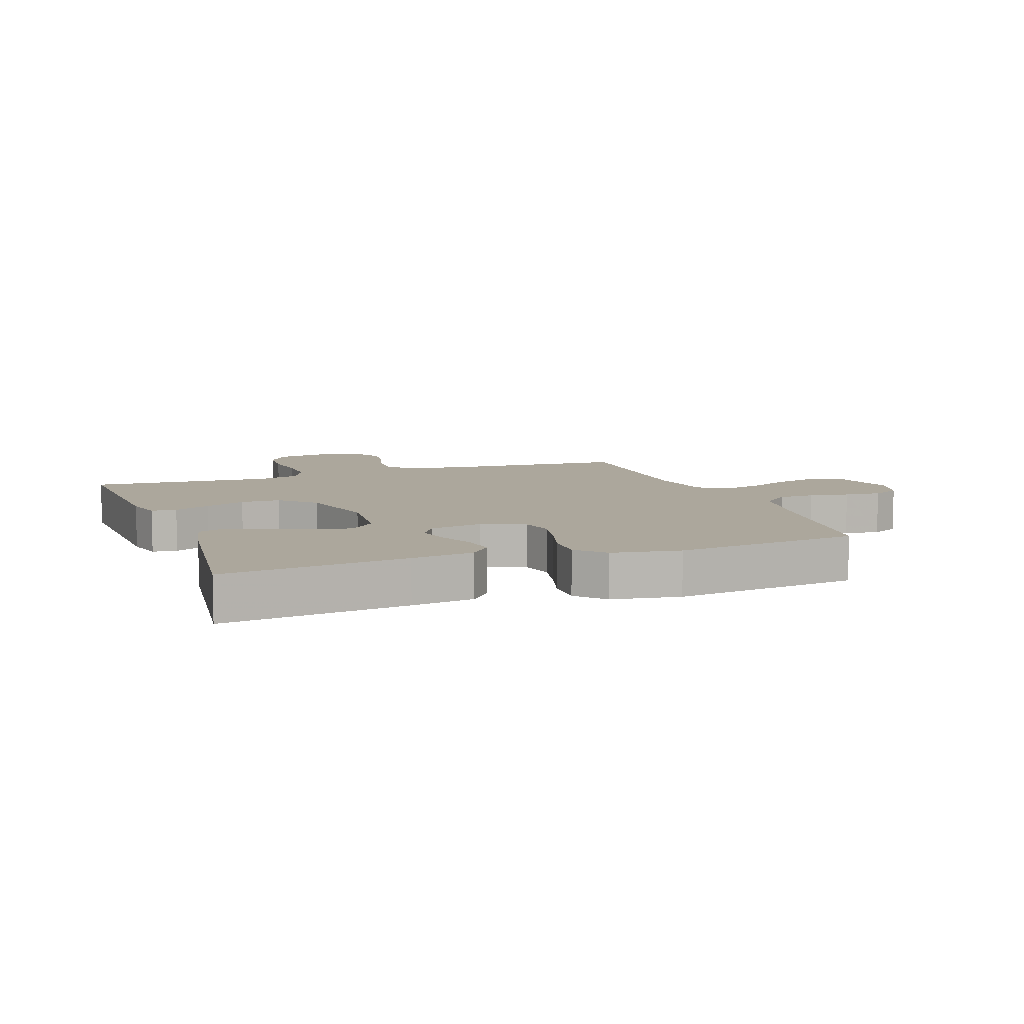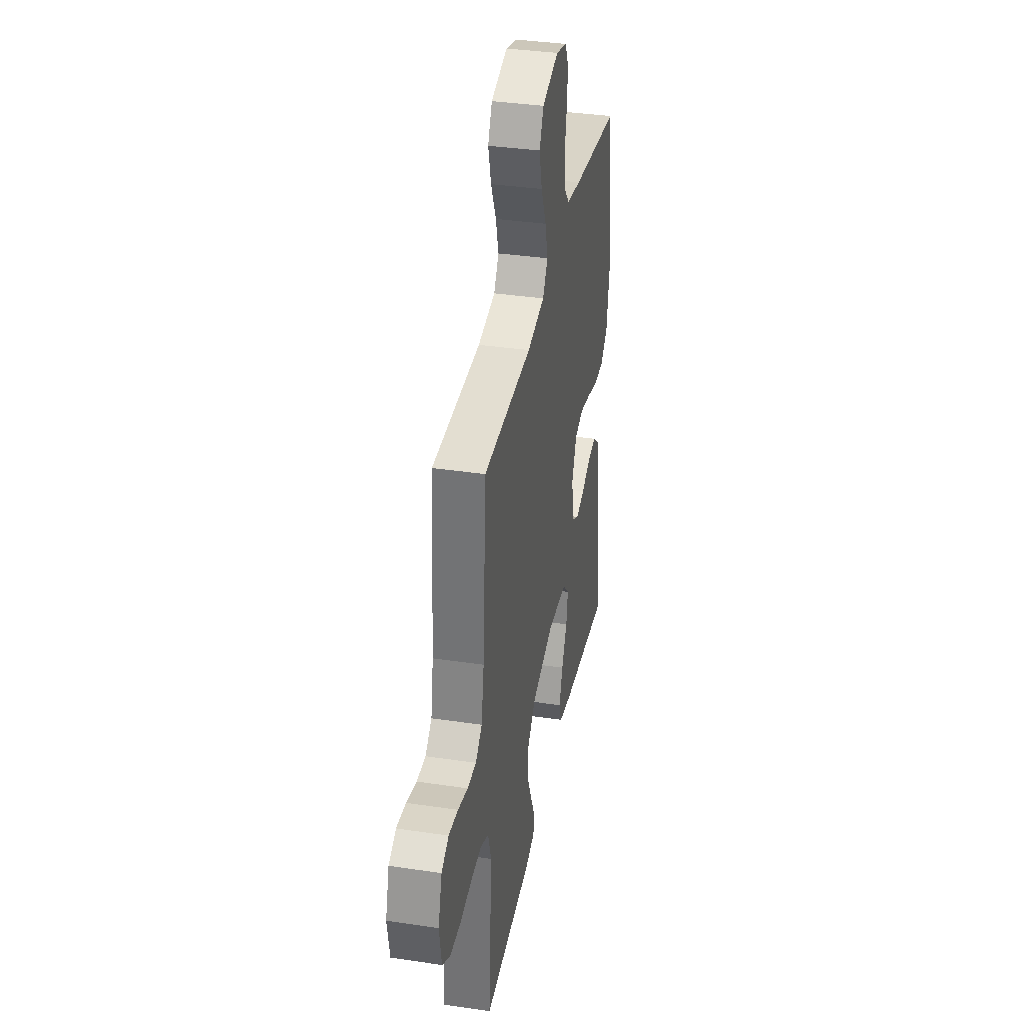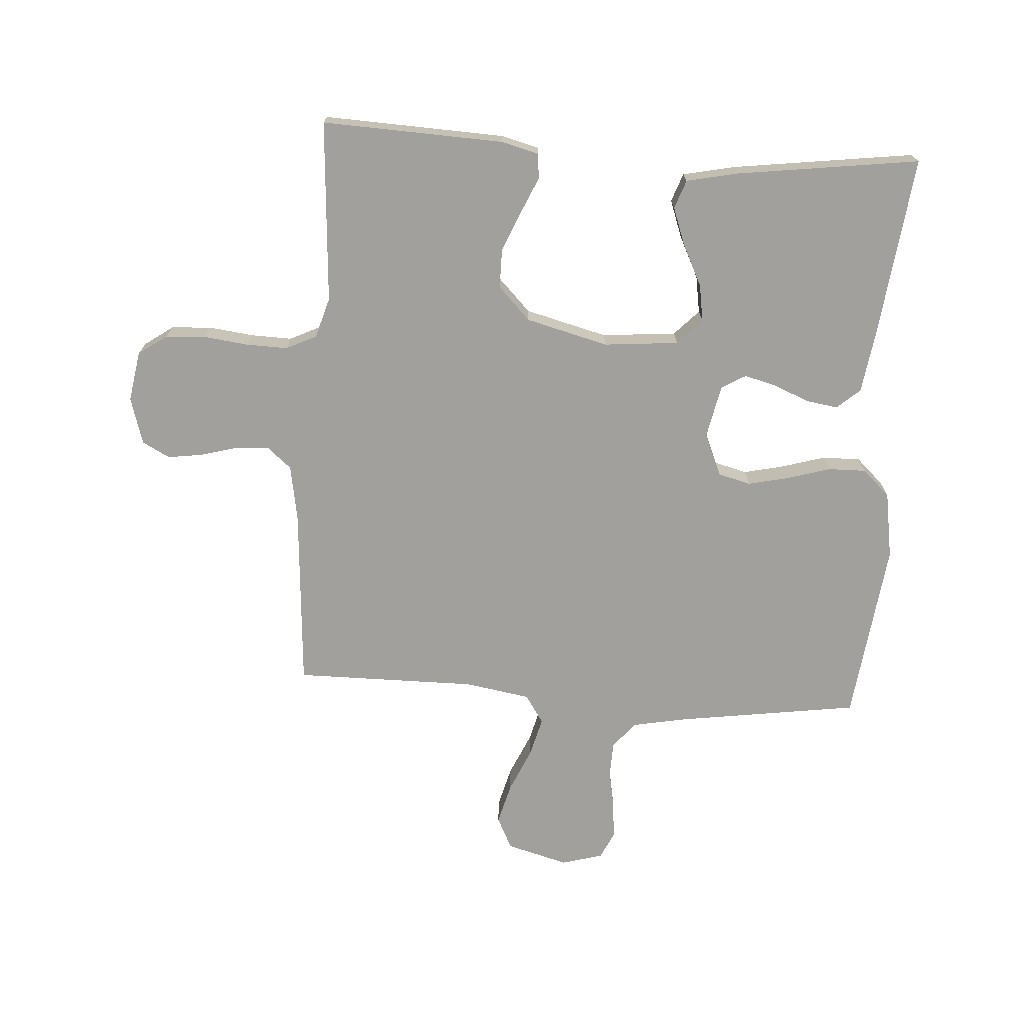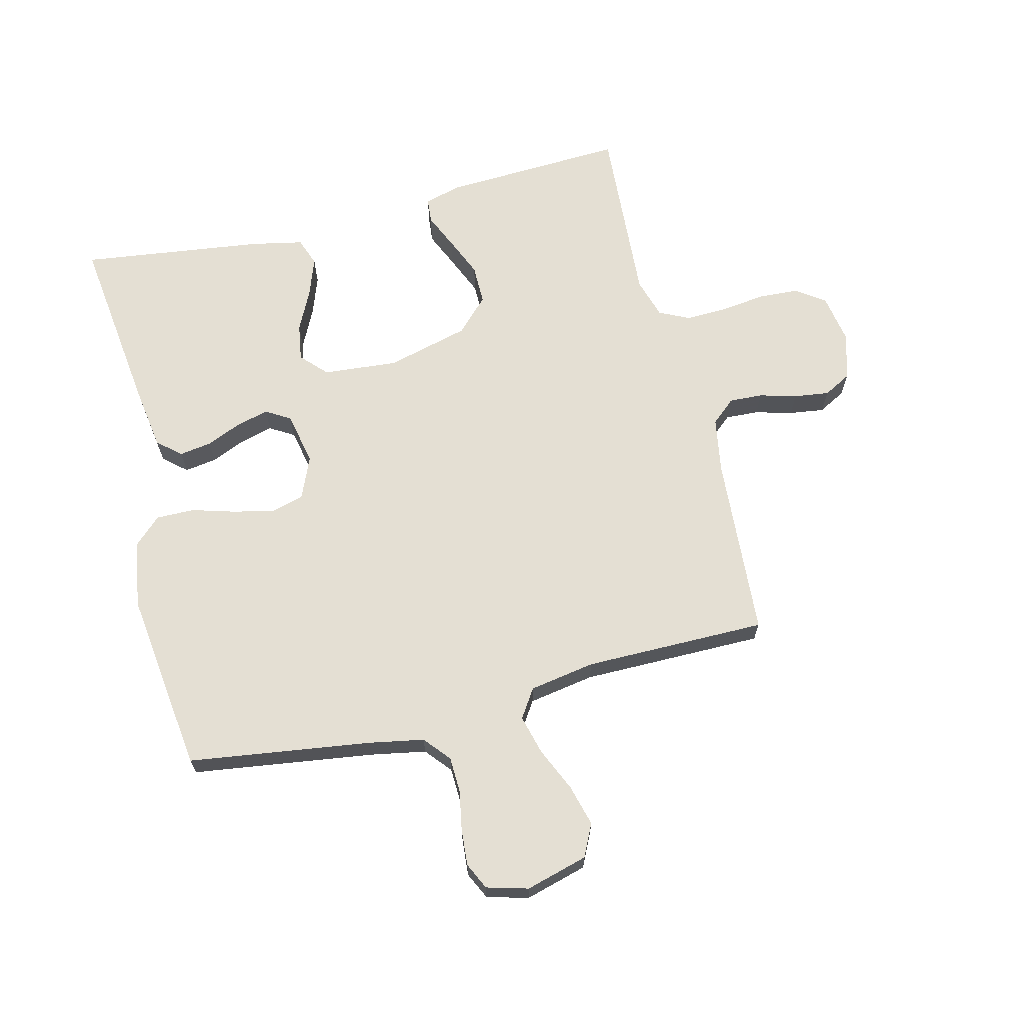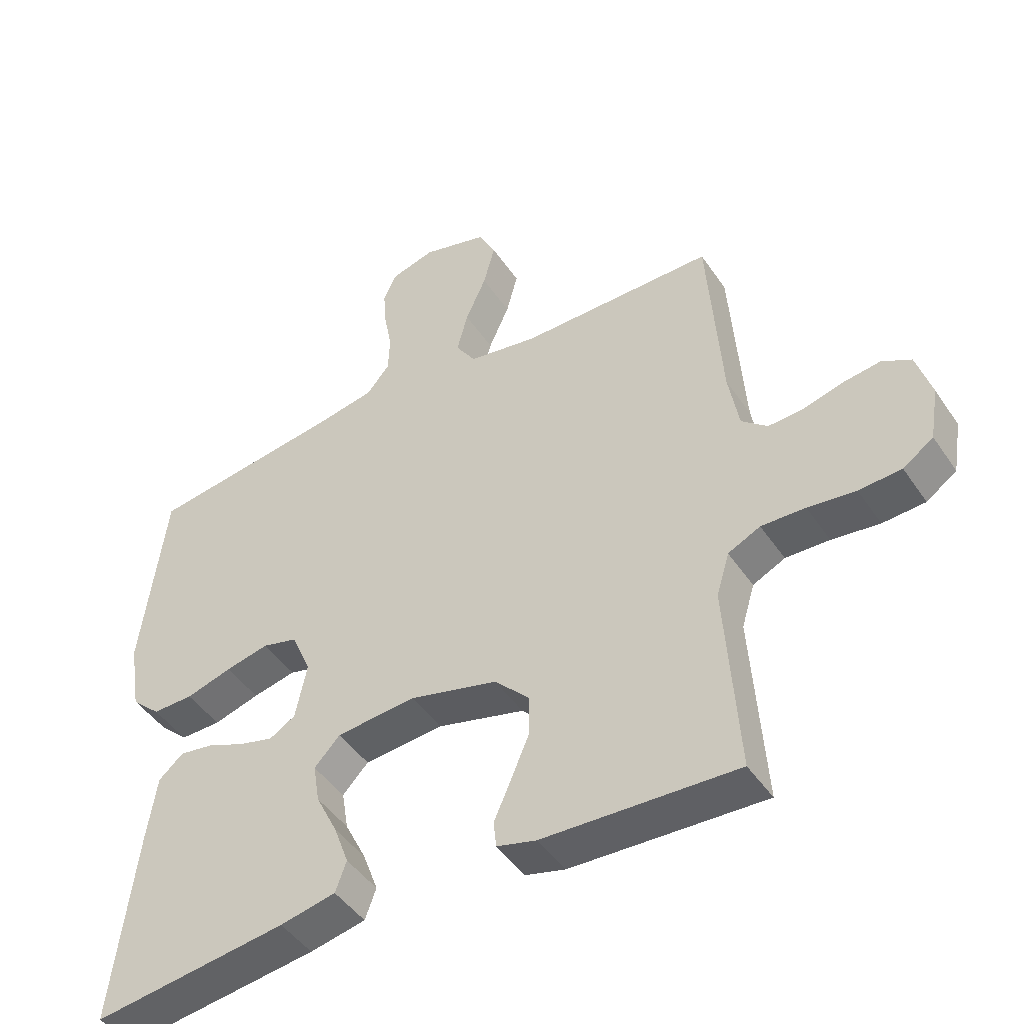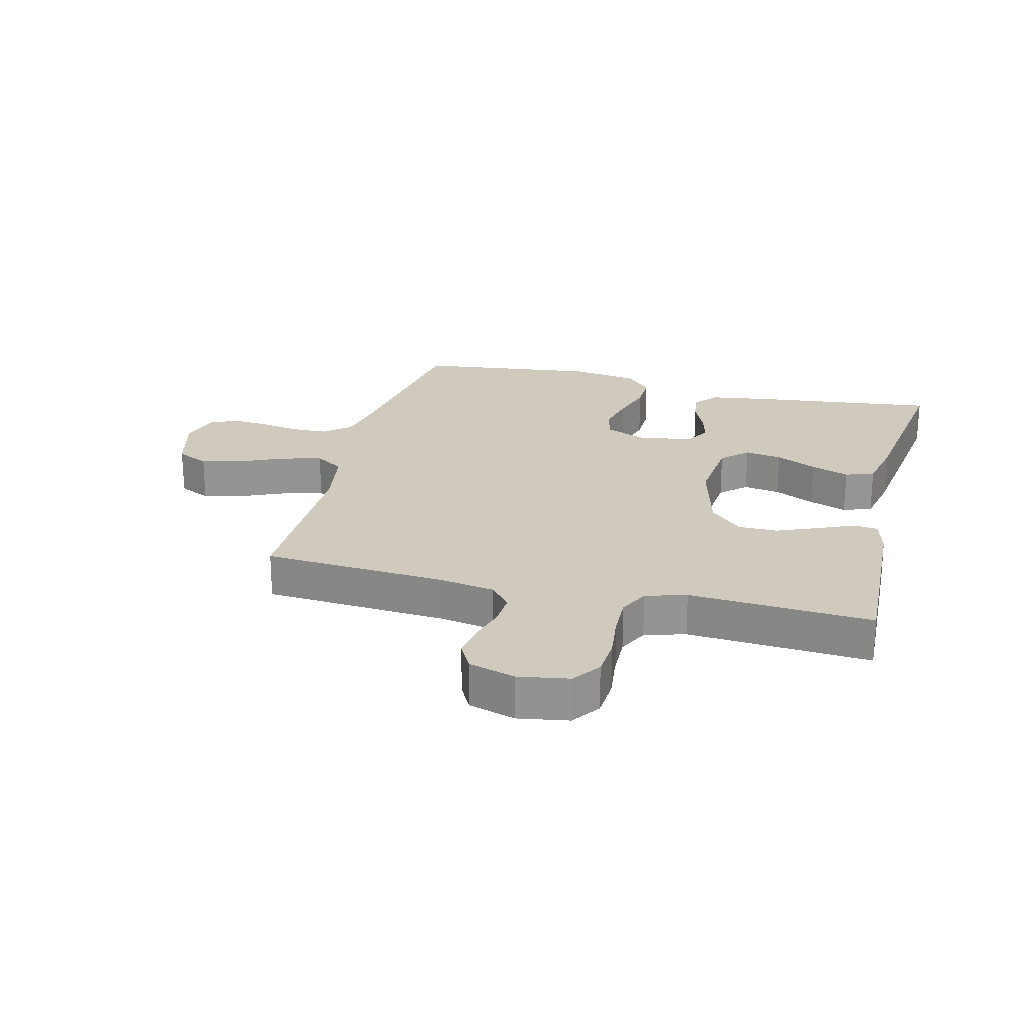
<metadata>
{"format":"obj","ext":"obj","renderer":"f3d","projection":"perspective","resolution":1024,"background":"white","views":[{"elev":8.4,"azim":-109.9,"up":"+Y"},{"elev":36.4,"azim":101.0,"up":"+Z"},{"elev":-71.7,"azim":176.3,"up":"+Y"},{"elev":66.8,"azim":-14.1,"up":"+Y"},{"elev":-46.1,"azim":32.1,"up":"+Z"},{"elev":23.1,"azim":104.1,"up":"+Y"}]}
</metadata>
<code>
v -0.5 0.07 0.5
v -0.2 0.07 0.543
v -0.11 0.07 0.56
v -0.074 0.07 0.603
v -0.072 0.07 0.662
v -0.084 0.07 0.727
v -0.089 0.07 0.787
v -0.068 0.07 0.831
v 0 0.07 0.85
v 0.102 0.07 0.822
v 0.128 0.07 0.769
v 0.11 0.07 0.701
v 0.078 0.07 0.629
v 0.061 0.07 0.564
v 0.092 0.07 0.517
v 0.2 0.07 0.499
v 0.5 0.07 0.5
v 0.521 0.07 0.2
v 0.537 0.07 0.107
v 0.577 0.07 0.073
v 0.632 0.07 0.076
v 0.693 0.07 0.093
v 0.751 0.07 0.101
v 0.796 0.07 0.077
v 0.819 0.07 0
v 0.805 0.07 -0.083
v 0.758 0.07 -0.116
v 0.692 0.07 -0.12
v 0.618 0.07 -0.111
v 0.55 0.07 -0.109
v 0.5 0.07 -0.133
v 0.48 0.07 -0.2
v 0.5 0.07 -0.5
v 0.2 0.07 -0.487
v 0.139 0.07 -0.471
v 0.135 0.07 -0.43
v 0.161 0.07 -0.371
v 0.189 0.07 -0.305
v 0.189 0.07 -0.24
v 0.136 0.07 -0.186
v 0 0.07 -0.151
v -0.123 0.07 -0.162
v -0.163 0.07 -0.204
v -0.153 0.07 -0.265
v -0.12 0.07 -0.332
v -0.097 0.07 -0.395
v -0.114 0.07 -0.442
v -0.2 0.07 -0.46
v -0.5 0.07 -0.5
v -0.464 0.07 -0.2
v -0.449 0.07 -0.098
v -0.411 0.07 -0.065
v -0.358 0.07 -0.073
v -0.301 0.07 -0.097
v -0.247 0.07 -0.111
v -0.207 0.07 -0.087
v -0.189 0.07 0
v -0.219 0.07 0.07
v -0.273 0.07 0.084
v -0.34 0.07 0.069
v -0.411 0.07 0.048
v -0.474 0.07 0.047
v -0.519 0.07 0.089
v -0.537 0.07 0.2
v -0.5 0 0.5
v -0.2 0 0.543
v -0.11 0 0.56
v -0.074 0 0.603
v -0.072 0 0.662
v -0.084 0 0.727
v -0.089 0 0.787
v -0.068 0 0.831
v 0 0 0.85
v 0.102 0 0.822
v 0.128 0 0.769
v 0.11 0 0.701
v 0.078 0 0.629
v 0.061 0 0.564
v 0.092 0 0.517
v 0.2 0 0.499
v 0.5 0 0.5
v 0.521 0 0.2
v 0.537 0 0.107
v 0.577 0 0.073
v 0.632 0 0.076
v 0.693 0 0.093
v 0.751 0 0.101
v 0.796 0 0.077
v 0.819 0 0
v 0.805 0 -0.083
v 0.758 0 -0.116
v 0.692 0 -0.12
v 0.618 0 -0.111
v 0.55 0 -0.109
v 0.5 0 -0.133
v 0.48 0 -0.2
v 0.5 0 -0.5
v 0.2 0 -0.487
v 0.139 0 -0.471
v 0.135 0 -0.43
v 0.161 0 -0.371
v 0.189 0 -0.305
v 0.189 0 -0.24
v 0.136 0 -0.186
v 0 0 -0.151
v -0.123 0 -0.162
v -0.163 0 -0.204
v -0.153 0 -0.265
v -0.12 0 -0.332
v -0.097 0 -0.395
v -0.114 0 -0.442
v -0.2 0 -0.46
v -0.5 0 -0.5
v -0.464 0 -0.2
v -0.449 0 -0.098
v -0.411 0 -0.065
v -0.358 0 -0.073
v -0.301 0 -0.097
v -0.247 0 -0.111
v -0.207 0 -0.087
v -0.189 0 0
v -0.219 0 0.07
v -0.273 0 0.084
v -0.34 0 0.069
v -0.411 0 0.048
v -0.474 0 0.047
v -0.519 0 0.089
v -0.537 0 0.2
f 63 64 1 2
f 60 61 62 63
f 59 60 63 2
f 58 59 2 3
f 57 58 3 4
f 51 52 53 54
f 51 54 55
f 50 51 55
f 49 50 55
f 48 49 55 56
f 44 45 46 47
f 44 47 48 56
f 34 35 36 37
f 32 33 34 37
f 31 32 37 38
f 26 27 28 29
f 26 29 30
f 25 26 30
f 24 25 30
f 21 22 23 24
f 20 21 24 30
f 19 20 30 31
f 16 17 18
f 15 16 18 19
f 10 11 12 13
f 10 13 14
f 9 10 14
f 8 9 14
f 5 6 7 8
f 5 8 14
f 4 5 14 15
f 43 44 56
f 42 43 56 57
f 41 42 57 4
f 19 31 38 39
f 19 39 40
f 19 40 41
f 4 15 19 41
f 66 65 128 127
f 127 126 125 124
f 66 127 124 123
f 67 66 123 122
f 68 67 122 121
f 118 117 116 115
f 119 118 115
f 119 115 114
f 119 114 113
f 120 119 113 112
f 111 110 109 108
f 120 112 111 108
f 101 100 99 98
f 101 98 97 96
f 102 101 96 95
f 93 92 91 90
f 94 93 90
f 94 90 89
f 94 89 88
f 88 87 86 85
f 94 88 85 84
f 95 94 84 83
f 82 81 80
f 83 82 80 79
f 77 76 75 74
f 78 77 74
f 78 74 73
f 78 73 72
f 72 71 70 69
f 78 72 69
f 79 78 69 68
f 120 108 107
f 121 120 107 106
f 68 121 106 105
f 103 102 95 83
f 104 103 83
f 105 104 83
f 105 83 79 68
f 1 65 66 2
f 2 66 67 3
f 3 67 68 4
f 4 68 69 5
f 5 69 70 6
f 6 70 71 7
f 7 71 72 8
f 8 72 73 9
f 9 73 74 10
f 10 74 75 11
f 11 75 76 12
f 12 76 77 13
f 13 77 78 14
f 14 78 79 15
f 15 79 80 16
f 16 80 81 17
f 17 81 82 18
f 18 82 83 19
f 19 83 84 20
f 20 84 85 21
f 21 85 86 22
f 22 86 87 23
f 23 87 88 24
f 24 88 89 25
f 25 89 90 26
f 26 90 91 27
f 27 91 92 28
f 28 92 93 29
f 29 93 94 30
f 30 94 95 31
f 31 95 96 32
f 32 96 97 33
f 33 97 98 34
f 34 98 99 35
f 35 99 100 36
f 36 100 101 37
f 37 101 102 38
f 38 102 103 39
f 39 103 104 40
f 40 104 105 41
f 41 105 106 42
f 42 106 107 43
f 43 107 108 44
f 44 108 109 45
f 45 109 110 46
f 46 110 111 47
f 47 111 112 48
f 48 112 113 49
f 49 113 114 50
f 50 114 115 51
f 51 115 116 52
f 52 116 117 53
f 53 117 118 54
f 54 118 119 55
f 55 119 120 56
f 56 120 121 57
f 57 121 122 58
f 58 122 123 59
f 59 123 124 60
f 60 124 125 61
f 61 125 126 62
f 62 126 127 63
f 63 127 128 64
f 64 128 65 1

</code>
